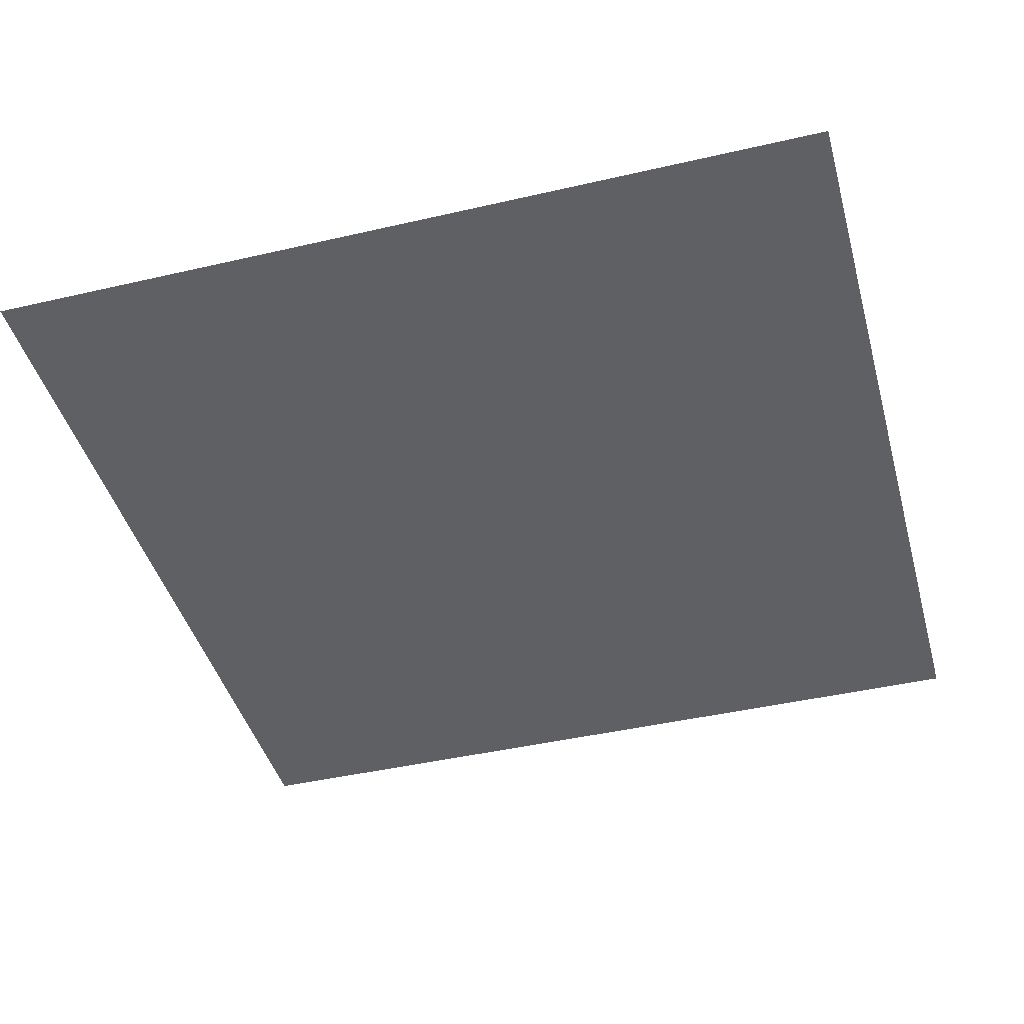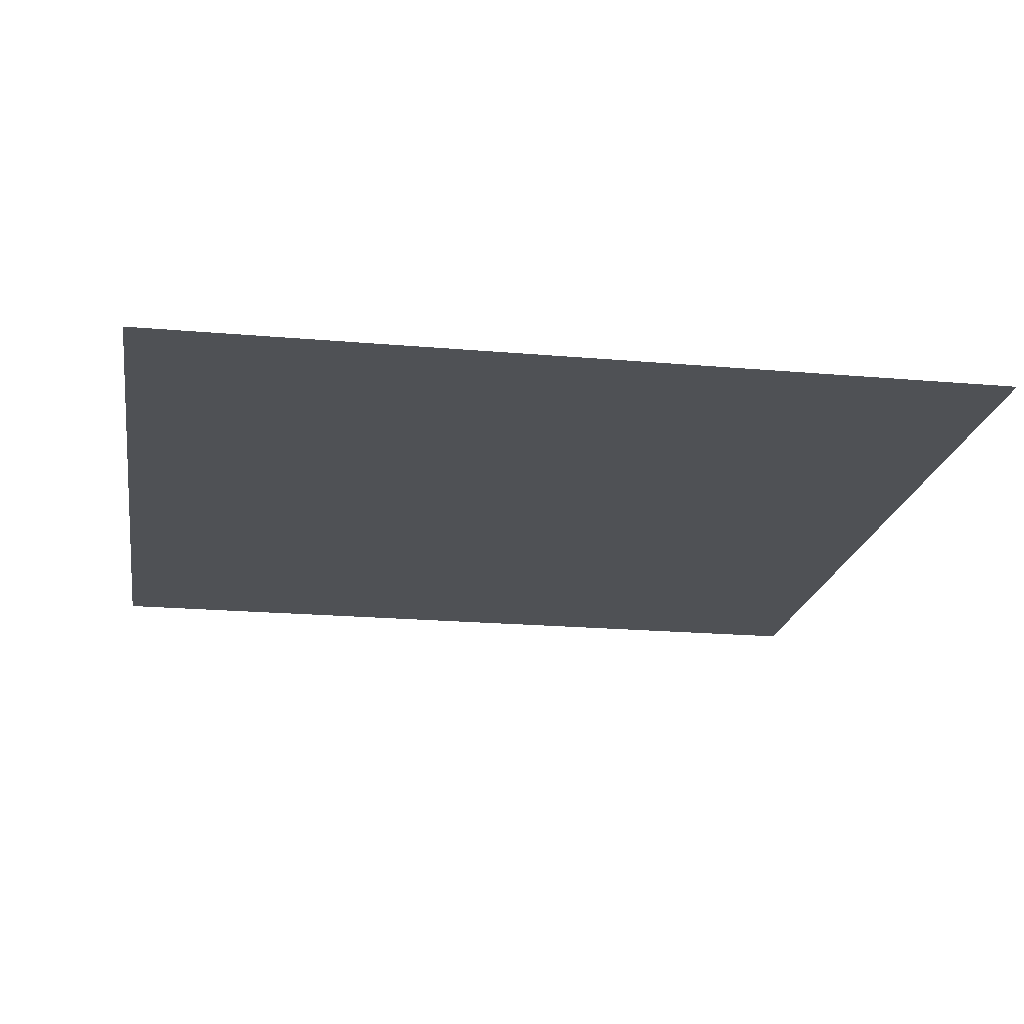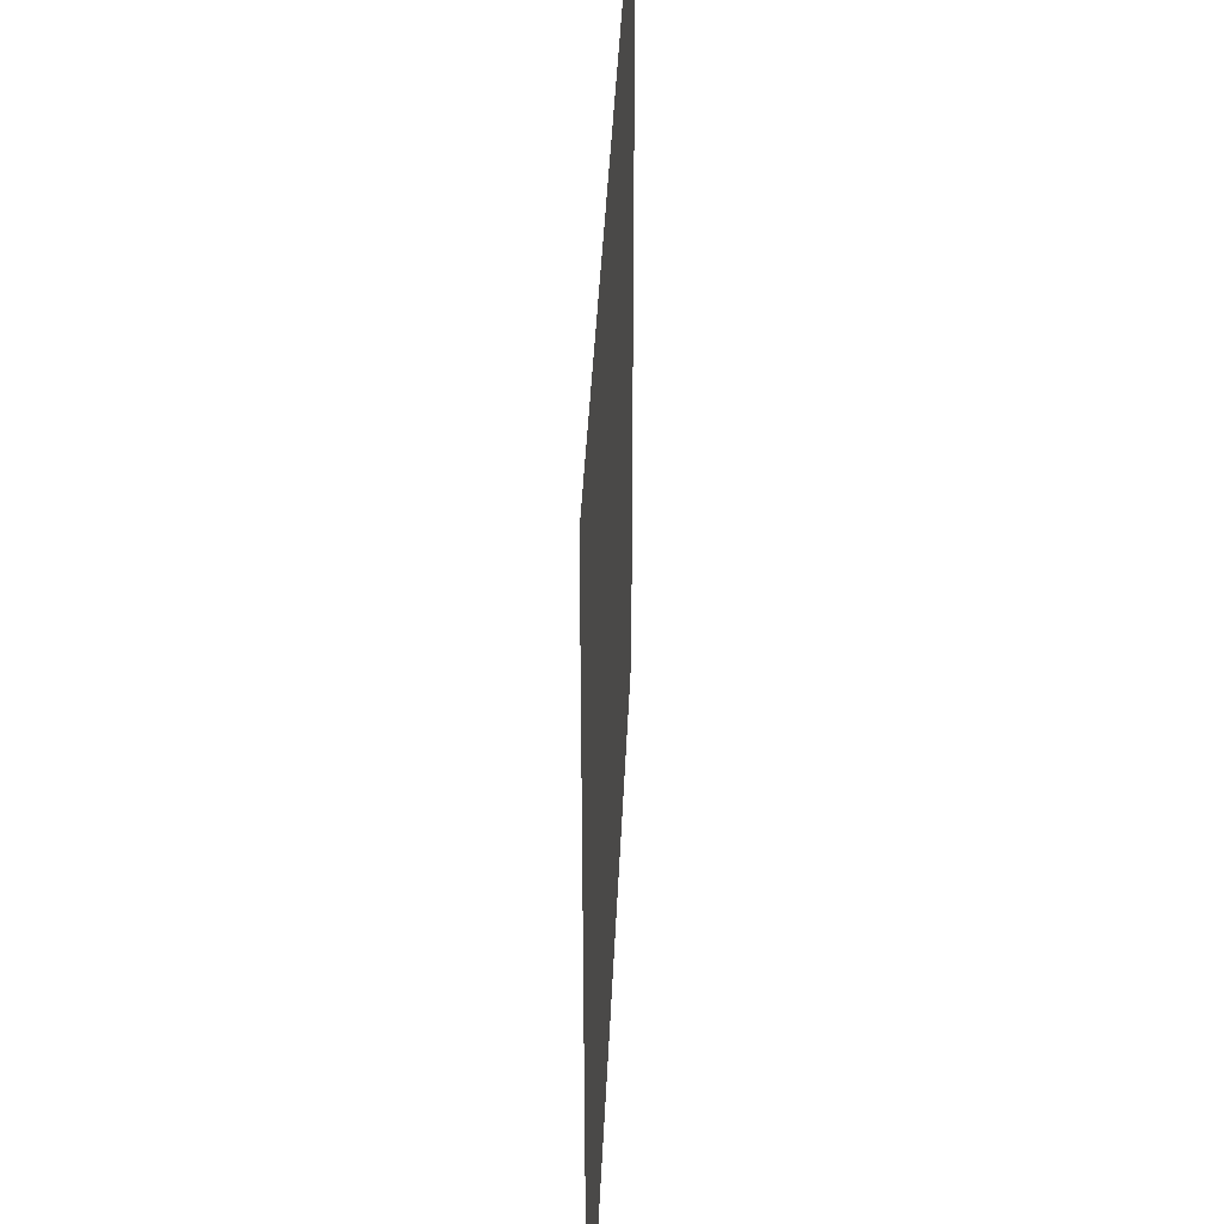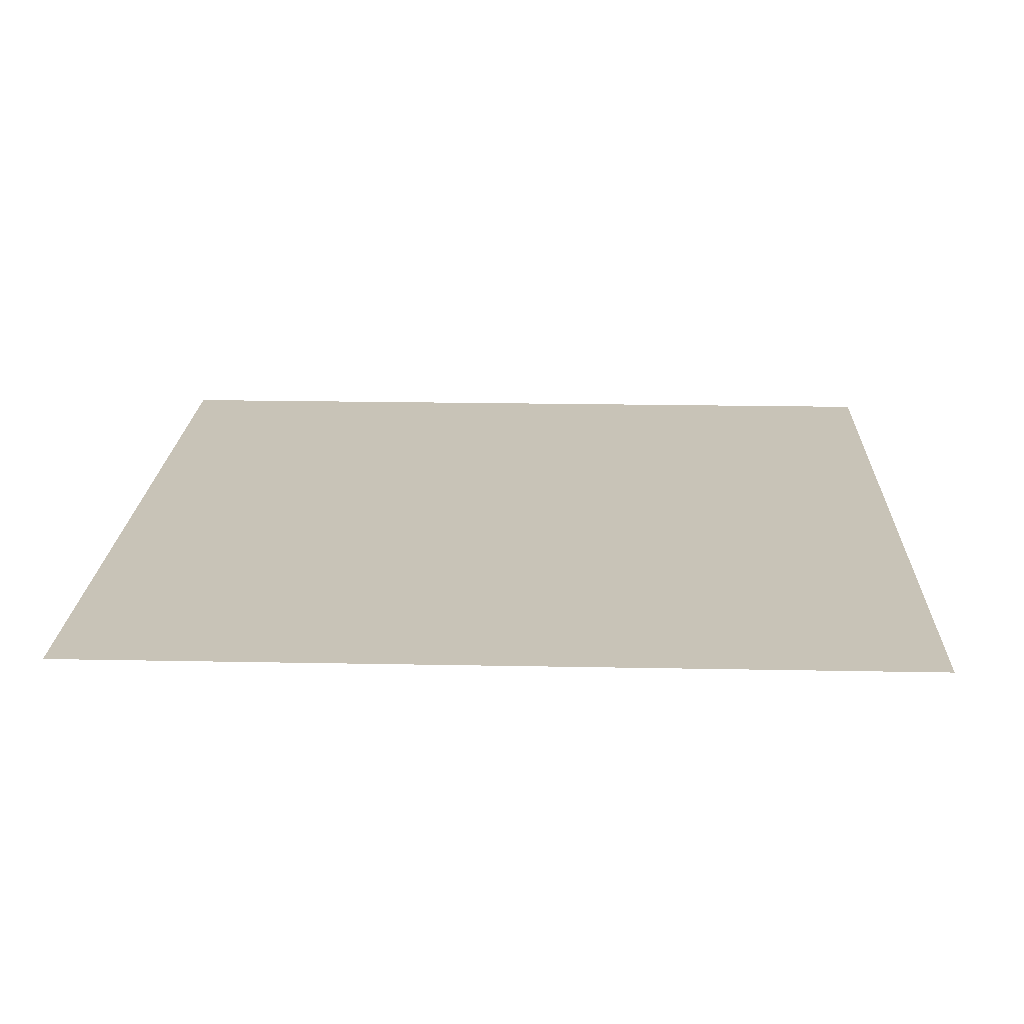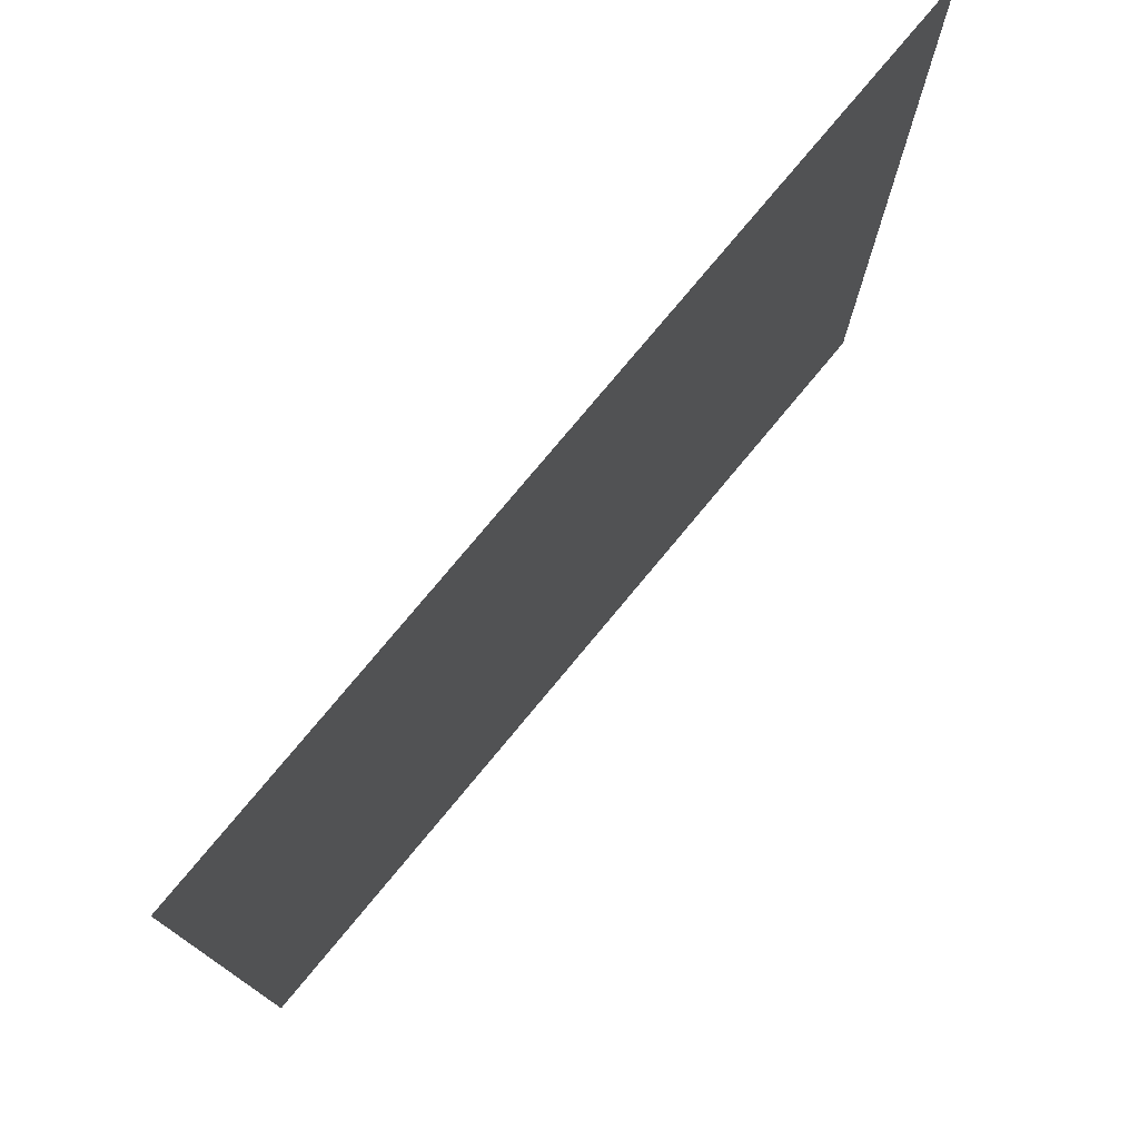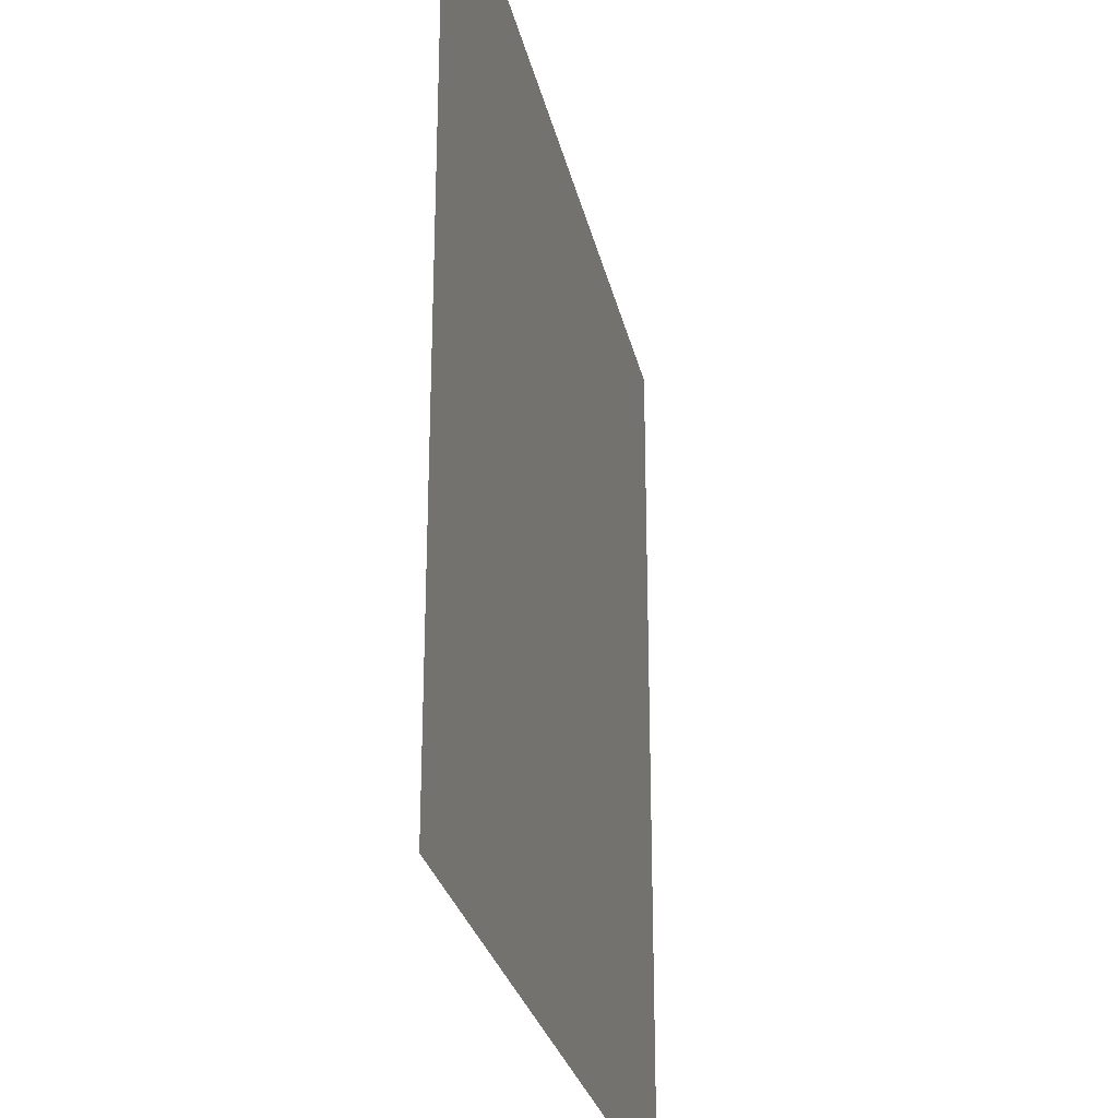
<metadata>
{"format":"obj","ext":"obj","renderer":"f3d","projection":"perspective","resolution":1024,"background":"white","views":[{"elev":-43.4,"azim":-74.7,"up":"+Z"},{"elev":-20.1,"azim":80.8,"up":"+Z"},{"elev":40.6,"azim":-87.5,"up":"+Y"},{"elev":19.7,"azim":-87.9,"up":"+Z"},{"elev":77.2,"azim":-50.3,"up":"+Y"},{"elev":-27.4,"azim":102.0,"up":"+Y"}]}
</metadata>
<code>
v -1792 -832 0
v -1856 -832 0
v -1856 -768 0
v -1792 -768 0
g test-level_snow_mesh_0149
f 1 2 3 4

</code>
